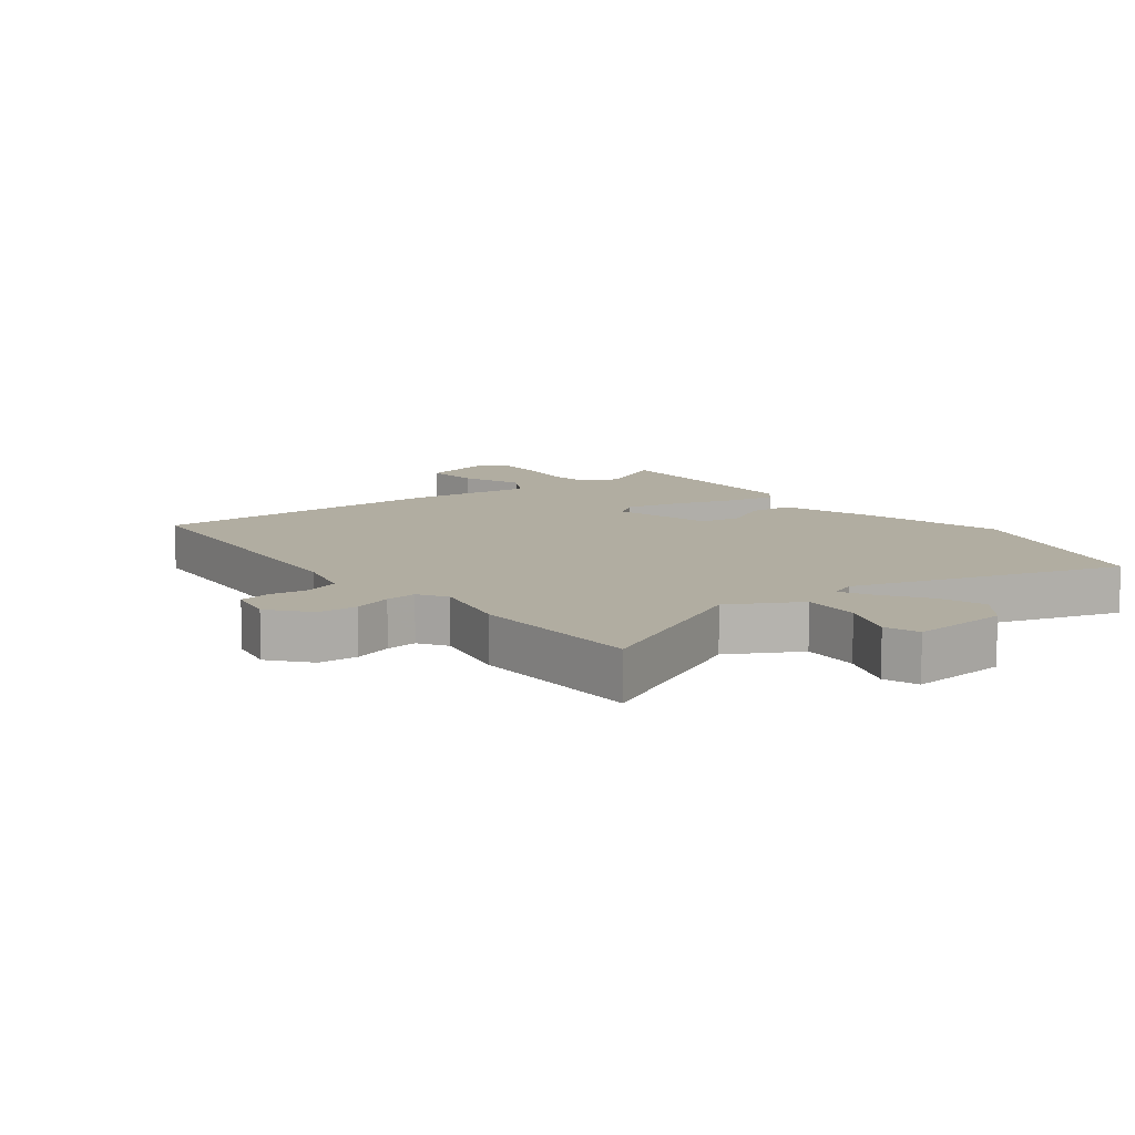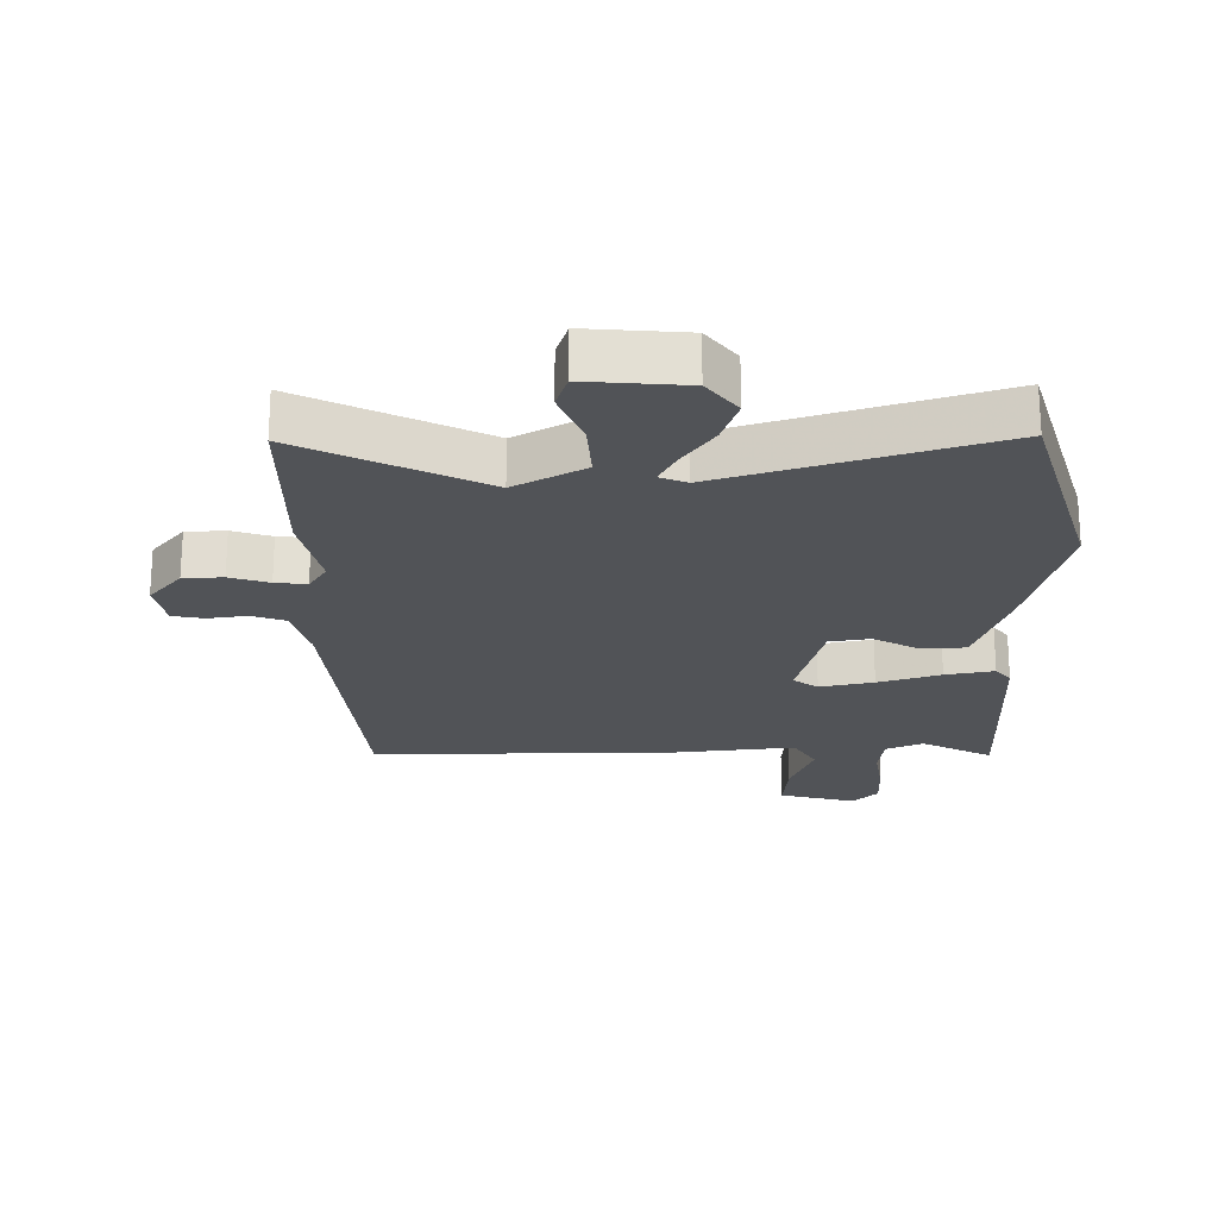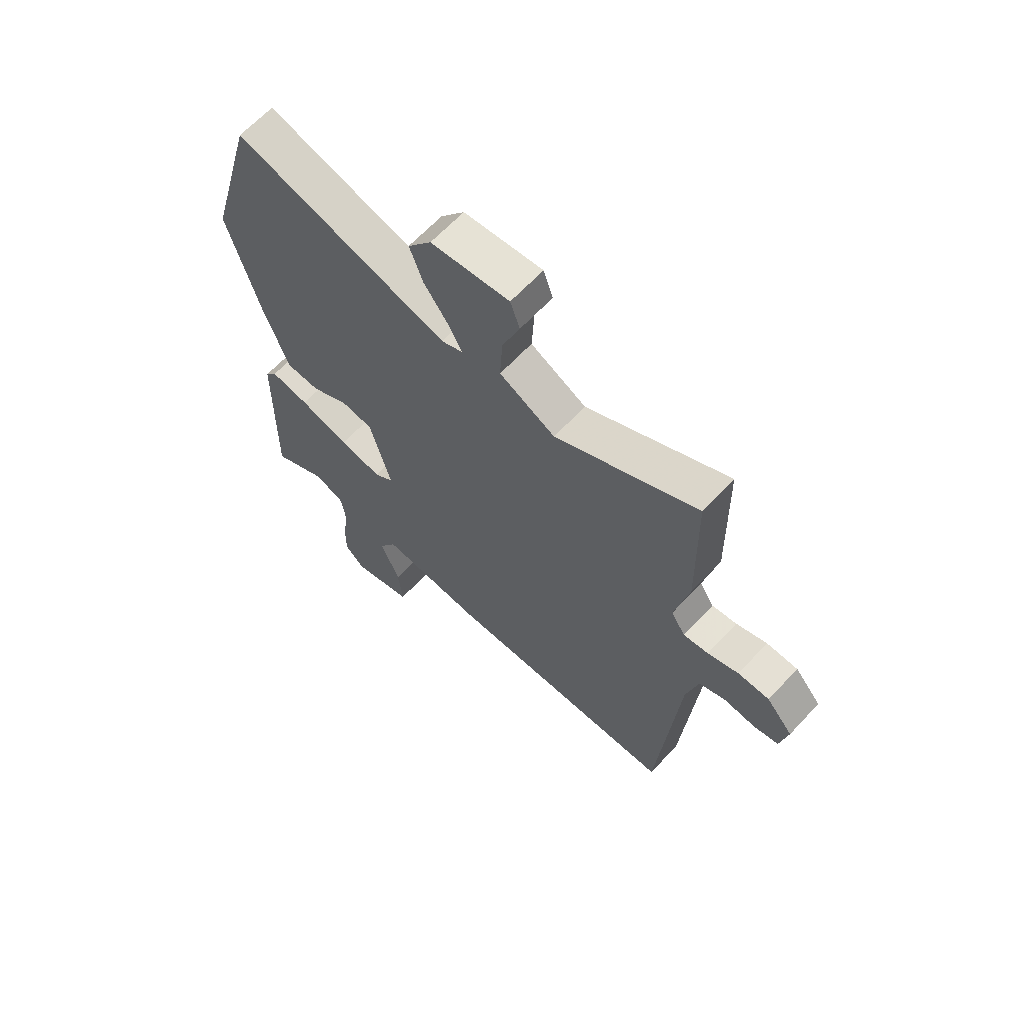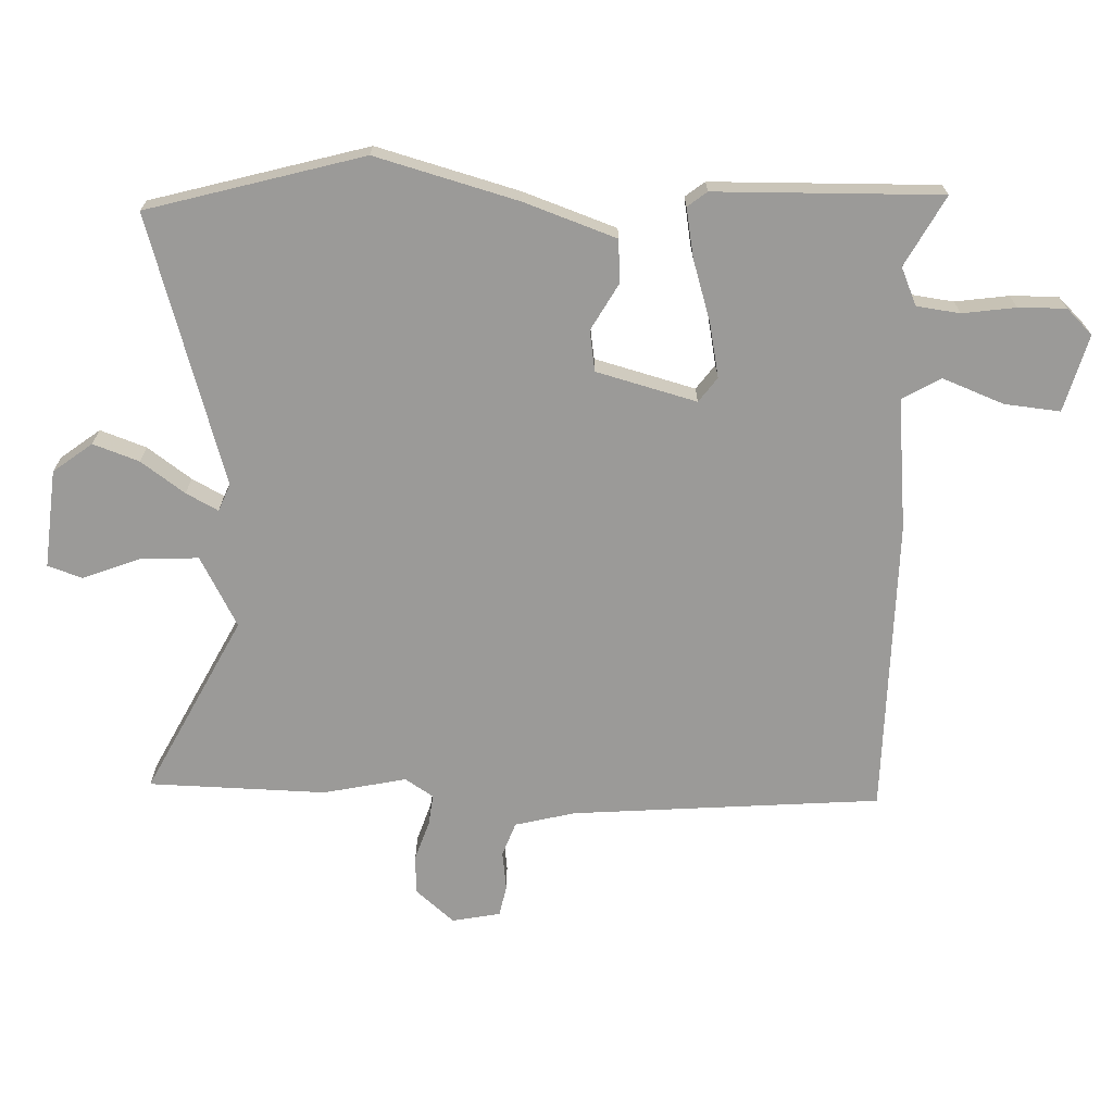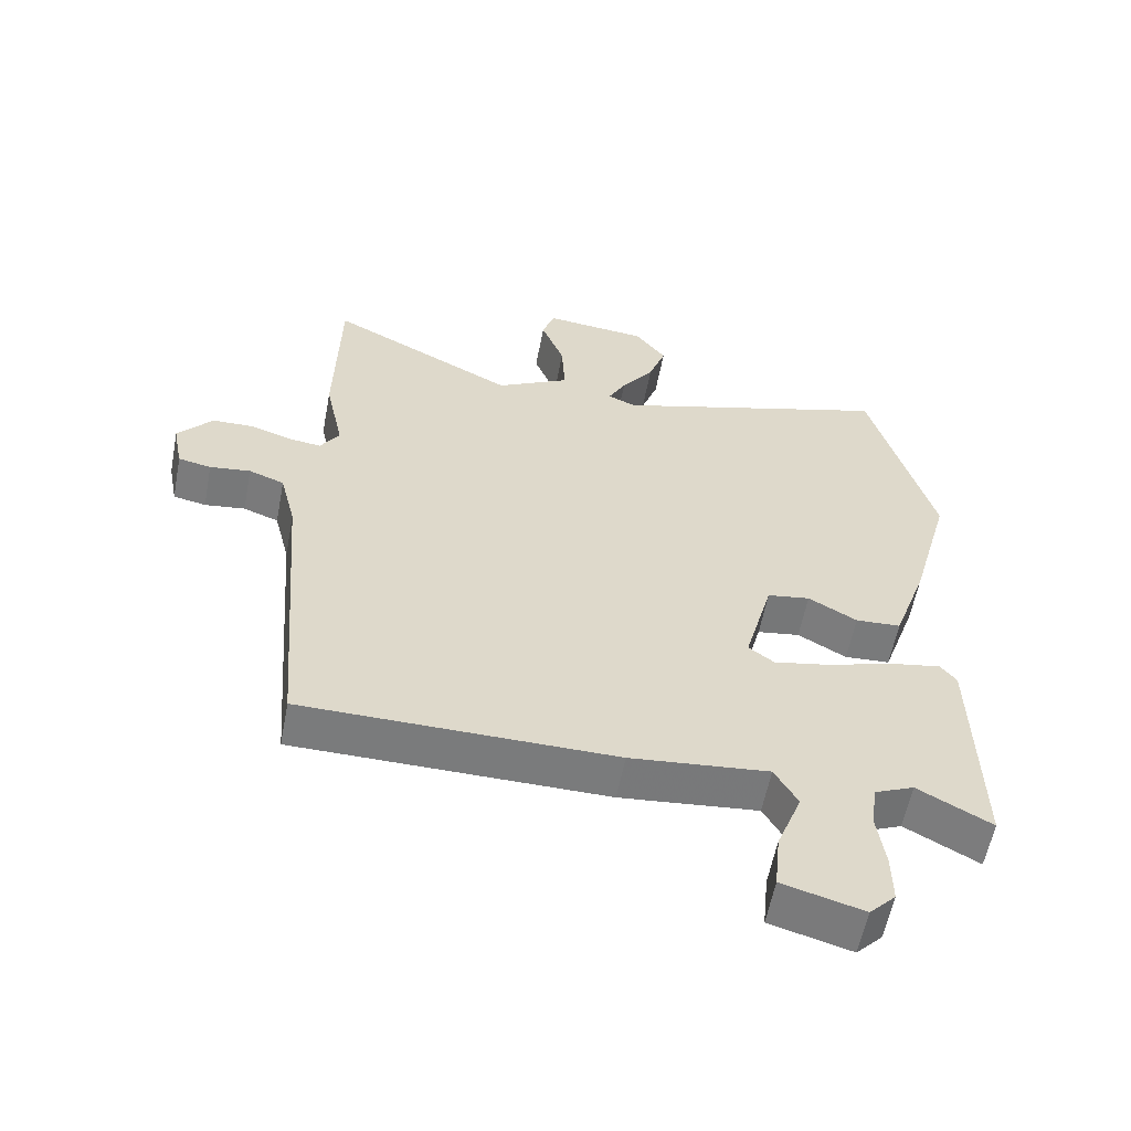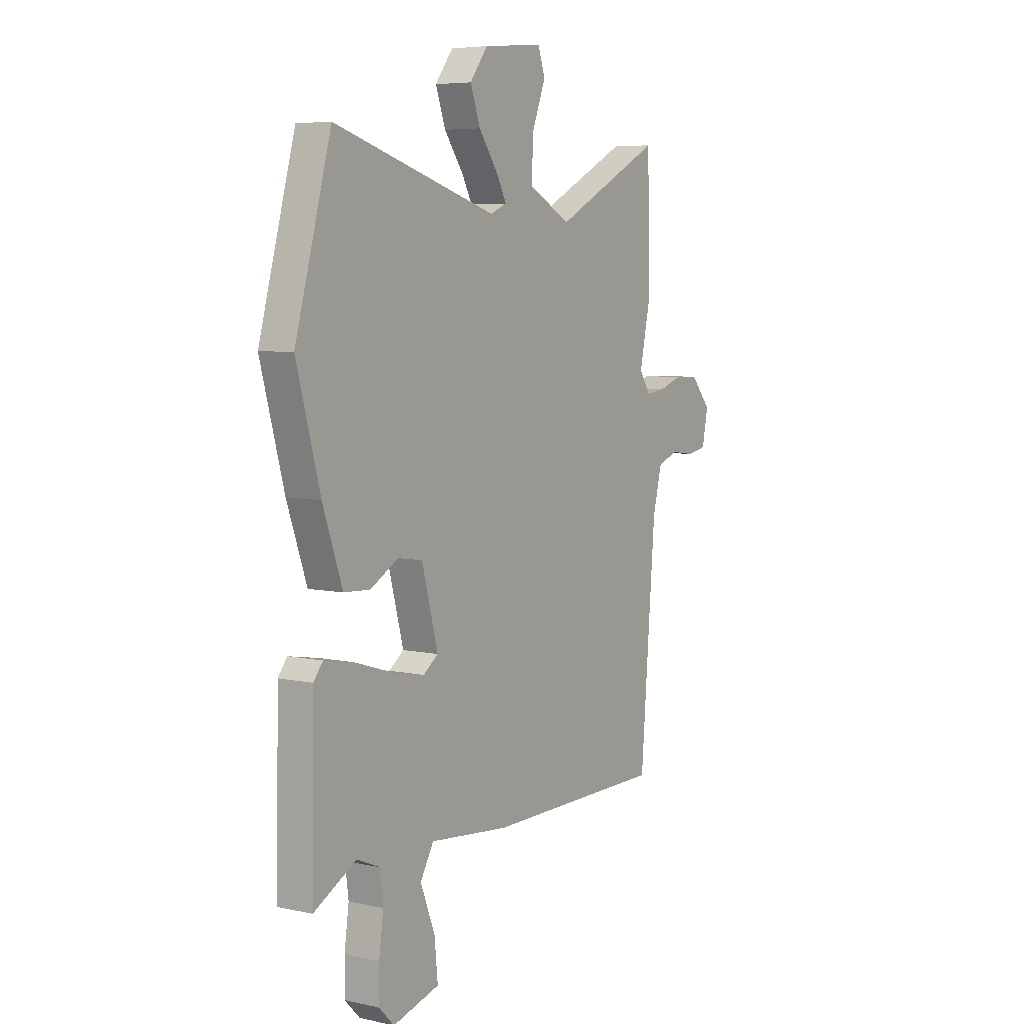
<metadata>
{"format":"obj","ext":"obj","renderer":"f3d","projection":"perspective","resolution":1024,"background":"white","views":[{"elev":10.4,"azim":-37.2,"up":"+Y"},{"elev":-22.0,"azim":1.3,"up":"+Y"},{"elev":65.0,"azim":-137.0,"up":"+Z"},{"elev":-69.4,"azim":88.1,"up":"+Y"},{"elev":-58.3,"azim":-10.8,"up":"+Z"},{"elev":6.1,"azim":123.5,"up":"+Z"}]}
</metadata>
<code>
v 0.452 0.07 0.673
v 0.547 0.07 0.33
v 0.485 0.07 0.104
v 0.433 0.07 -0.044
v 0.364 0.07 -0.048
v 0.29 0.07 -0.006
v 0.225 0.07 -0.016
v 0.182 0.07 -0.176
v 0.221 0.07 -0.205
v 0.307 0.07 -0.188
v 0.407 0.07 -0.157
v 0.485 0.07 -0.143
v 0.509 0.07 -0.174
v 0.516 0.07 -0.533
v 0.404 0.07 -0.472
v 0.344 0.07 -0.498
v 0.335 0.07 -0.567
v 0.347 0.07 -0.652
v 0.348 0.07 -0.728
v 0.308 0.07 -0.769
v 0.185 0.07 -0.735
v 0.194 0.07 -0.646
v 0.232 0.07 -0.548
v 0.197 0.07 -0.487
v -0.013 0.07 -0.508
v -0.487 0.07 -0.504
v -0.526 0.07 -0.012
v -0.55 0.07 0.084
v -0.604 0.07 0.104
v -0.666 0.07 0.096
v -0.716 0.07 0.106
v -0.731 0.07 0.183
v -0.678 0.07 0.245
v -0.615 0.07 0.247
v -0.553 0.07 0.226
v -0.503 0.07 0.22
v -0.474 0.07 0.265
v -0.502 0.07 0.397
v -0.496 0.07 0.68
v -0.212 0.07 0.534
v -0.1 0.07 0.594
v -0.105 0.07 0.687
v -0.14 0.07 0.778
v -0.121 0.07 0.833
v 0.036 0.07 0.818
v 0.083 0.07 0.756
v 0.057 0.07 0.683
v 0.007 0.07 0.613
v -0.02 0.07 0.562
v 0.023 0.07 0.544
v 0.452 0 0.673
v 0.547 0 0.33
v 0.485 0 0.104
v 0.433 0 -0.044
v 0.364 0 -0.048
v 0.29 0 -0.006
v 0.225 0 -0.016
v 0.182 0 -0.176
v 0.221 0 -0.205
v 0.307 0 -0.188
v 0.407 0 -0.157
v 0.485 0 -0.143
v 0.509 0 -0.174
v 0.516 0 -0.533
v 0.404 0 -0.472
v 0.344 0 -0.498
v 0.335 0 -0.567
v 0.347 0 -0.652
v 0.348 0 -0.728
v 0.308 0 -0.769
v 0.185 0 -0.735
v 0.194 0 -0.646
v 0.232 0 -0.548
v 0.197 0 -0.487
v -0.013 0 -0.508
v -0.487 0 -0.504
v -0.526 0 -0.012
v -0.55 0 0.084
v -0.604 0 0.104
v -0.666 0 0.096
v -0.716 0 0.106
v -0.731 0 0.183
v -0.678 0 0.245
v -0.615 0 0.247
v -0.553 0 0.226
v -0.503 0 0.22
v -0.474 0 0.265
v -0.502 0 0.397
v -0.496 0 0.68
v -0.212 0 0.534
v -0.1 0 0.594
v -0.105 0 0.687
v -0.14 0 0.778
v -0.121 0 0.833
v 0.036 0 0.818
v 0.083 0 0.756
v 0.057 0 0.683
v 0.007 0 0.613
v -0.02 0 0.562
v 0.023 0 0.544
f 45 46 47 48
f 45 48 49
f 42 43 44 45
f 41 42 45 49
f 40 41 49 50
f 37 38 39 40
f 36 37 40 50
f 32 33 34 35
f 32 35 36
f 29 30 31 32
f 28 29 32 36
f 27 28 36 50
f 24 25 26 27
f 20 21 22 23
f 18 19 20 23
f 17 18 23 24
f 16 17 24 27
f 12 13 14 15
f 10 11 12 15
f 9 10 15 16
f 8 9 16 27
f 3 4 5 6
f 3 6 7
f 2 3 7
f 1 2 7
f 50 1 7
f 7 8 27 50
f 98 97 96 95
f 99 98 95
f 95 94 93 92
f 99 95 92 91
f 100 99 91 90
f 90 89 88 87
f 100 90 87 86
f 85 84 83 82
f 86 85 82
f 82 81 80 79
f 86 82 79 78
f 100 86 78 77
f 77 76 75 74
f 73 72 71 70
f 73 70 69 68
f 74 73 68 67
f 77 74 67 66
f 65 64 63 62
f 65 62 61 60
f 66 65 60 59
f 77 66 59 58
f 56 55 54 53
f 57 56 53
f 57 53 52
f 57 52 51
f 57 51 100
f 100 77 58 57
f 1 51 52 2
f 2 52 53 3
f 3 53 54 4
f 4 54 55 5
f 5 55 56 6
f 6 56 57 7
f 7 57 58 8
f 8 58 59 9
f 9 59 60 10
f 10 60 61 11
f 11 61 62 12
f 12 62 63 13
f 13 63 64 14
f 14 64 65 15
f 15 65 66 16
f 16 66 67 17
f 17 67 68 18
f 18 68 69 19
f 19 69 70 20
f 20 70 71 21
f 21 71 72 22
f 22 72 73 23
f 23 73 74 24
f 24 74 75 25
f 25 75 76 26
f 26 76 77 27
f 27 77 78 28
f 28 78 79 29
f 29 79 80 30
f 30 80 81 31
f 31 81 82 32
f 32 82 83 33
f 33 83 84 34
f 34 84 85 35
f 35 85 86 36
f 36 86 87 37
f 37 87 88 38
f 38 88 89 39
f 39 89 90 40
f 40 90 91 41
f 41 91 92 42
f 42 92 93 43
f 43 93 94 44
f 44 94 95 45
f 45 95 96 46
f 46 96 97 47
f 47 97 98 48
f 48 98 99 49
f 49 99 100 50
f 50 100 51 1

</code>
